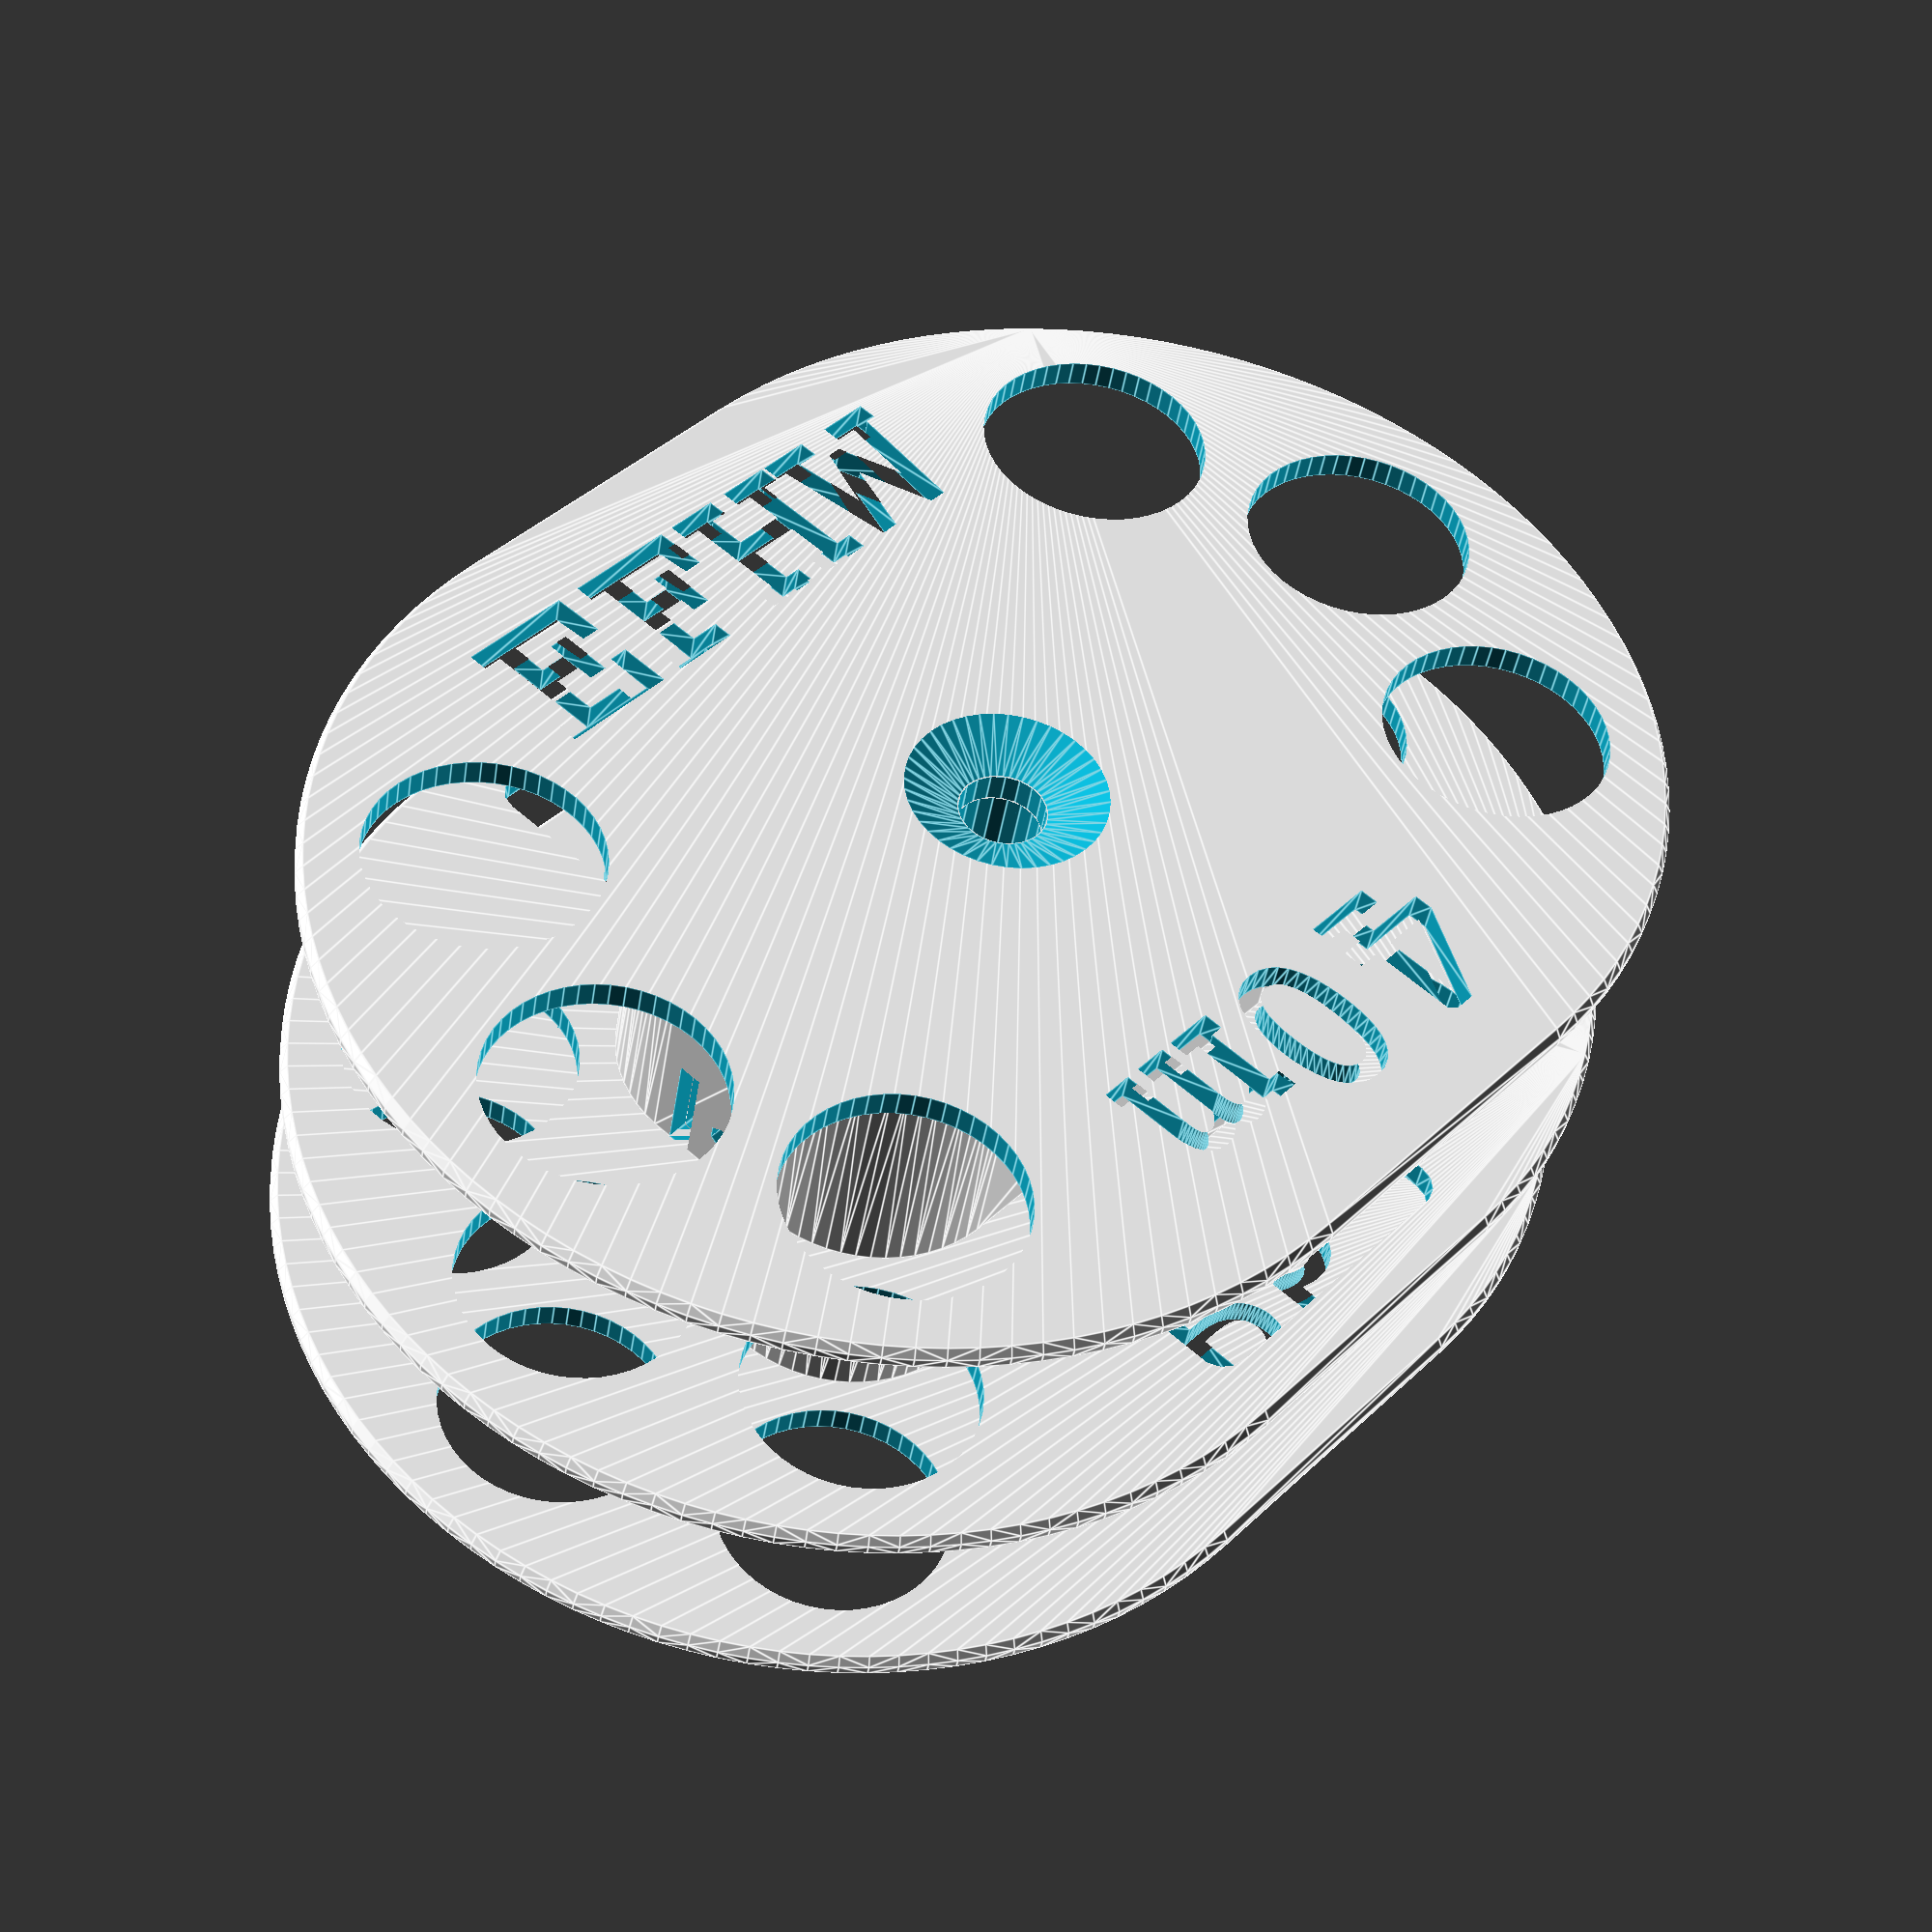
<openscad>
$fs = $preview ? 1 : 0.2;
$fa = $preview ? 3 : 0.2;

$zero = $preview ? 0.01 : 0.0;

render_part = "all"; // all, side_a, side_b, middle_disc

$labels = [[ "SP5", "MSR" ], [ "40m", "EFHW" ]];


// Outer oval dimensions
$winder_wid = 100;
$winder_len = 76;
$winder_hei = 2.0;
$winder_margin = 4;
$winder_hole_r = 8;
$winder_hole_a = 45;

// Inner rounded box dimensions
$box_wid = 50;
$box_len = 30;
$box_hei_a = 12;
$box_hei_b = 18;
$box_hei_join = $box_hei_b / 2.5 + $winder_hei;

//
wall_thick = 3;
coax_r = 3.3 / 2;
wire_r = 6 / 2;
finger_r = 14 / 2;
pin_r = 1.8 / 2;
pillar_r = 9.6 / 2;
tolerance = 0.1;


// Main body

if (render_part == "all")
{
    side_a();
    translate([ 0, 0, $box_hei_a + $winder_hei ]) middle_disc();
    translate([ 0, 0, $box_hei_a + $box_hei_b + $winder_hei * 2 ]) rotate([ 0, 180, 0 ]) side_b();
}
else if (render_part == "side_a")
    side_a();
else if (render_part == "side_b")
    side_b();
else if (render_part == "middle_disc")
    middle_disc();

//-------------------------
// Modules

module side_a()
{
    difference()
    {
        union()
        {
            disc($winder_wid, $winder_len, $winder_hei, $winder_hole_r, $winder_margin, $labels[0]);

            translate([ 0, 0, $winder_hei / 2 ]) union()
            {
                difference()
                {
                    // Rounded box
                    union()
                    {
                        translate([ 0, 0, $box_hei_a / 2 ]) rcube2(Size = [ $box_wid, $box_len, $box_hei_a ], b = 10);

                        // Rounded box top
                        translate([ 0, 0, $box_hei_a + $box_hei_join / 2 ]) rcube2(
                            Size =
                                [ $box_wid - wall_thick - tolerance, $box_len - wall_thick - tolerance, $box_hei_join ],
                            b = 10);
                    }

                    // Cut out the hole for the toroid
                    translate([ 0, 0, $box_hei_a / 2 + $box_hei_join / 2 + 1 ]) rcube2(
                        Size = [ $box_wid - wall_thick * 2, $box_len - wall_thick * 2, $box_hei_a + $box_hei_join + 2 ],
                        b = 10);

                    // Cut out the hole for RG-174 coax
                    translate([ -$box_wid / 8, $box_len / 2, coax_r ]) rotate([ -43, 90, 0 ])
                        cylinder(h = 20, r1 = coax_r, r2 = coax_r, center = true);

                    // Cut out the hole for locking pins
                    translate([ 0, 0, $box_hei_a + $box_hei_join / 2 + $winder_hei / 2 ]) rotate([ 0, 90, 0 ])
                        cylinder(h = $box_wid, r1 = pin_r, r2 = pin_r, center = true);
                    translate([ 0, 0, $box_hei_a + $box_hei_join / 2 + $winder_hei / 2 ]) rotate([ 90, 90, 0 ])
                        cylinder(h = $box_len, r1 = pin_r, r2 = pin_r, center = true);

                    // Opening for anetenna wire
                    translate([ 0, -coax_r * 2, $box_hei_a + $box_hei_join / 2 + $winder_hei / 2 ])
                        cube(size = [ $box_wid, coax_r, $box_hei_join - $winder_hei ], center = true);
                }

                // Pilar for the toroid
                union()
                {
                    translate([ 0, 0, 0]) cylinder(
                        h = $box_hei_a + $box_hei_b + $winder_hei - $winder_hei - tolerance, r1 = pillar_r, r2 = pillar_r);
                    translate([ 0, 0, coax_r ]) cylinder(h = coax_r * 2, r1 = 16 / 2, r2 = 16 / 2, center = true);
                }
            }
        }
        // Cut out the hole for the hanging wire
        translate([ 0, 0, ($box_hei_a + $box_hei_b + $winder_hei * 2) / 2 ])
            cylinder(h = $box_hei_a + $box_hei_b + $winder_hei * 2 + 2, r1 = wire_r, r2 = wire_r, center = true);

        // Cut out for a finger
        cylinder(h = $winder_hei, r1 = finger_r, r2 = wire_r, center = true);
    }
}

module middle_disc()
{
    difference()
    {
        disc($winder_wid, $winder_len, $winder_hei, $winder_hole_r, $winder_margin);
        rcube2(Size = [ $box_wid - wall_thick, $box_len - wall_thick, $winder_hei ], b = 10);
    }
}

module side_b()
{
    difference()
    {
        union()
        {
            disc($winder_wid, $winder_len, $winder_hei, $winder_hole_r, $winder_margin, $labels[1]);

            translate([ 0, 0, $winder_hei / 2 ]) union()
            {
                difference()
                {
                    // Rounded box
                    translate([ 0, 0, $box_hei_b / 2 ]) rcube2(Size = [ $box_wid, $box_len, $box_hei_b ], b = 10);

                    // Cut out the hole for the toroid
                    translate([ 0, 0, $box_hei_b / 2 ])
                        rcube2(Size = [ $box_wid - wall_thick, $box_len - wall_thick, $box_hei_b + $zero ], b = 10);

                    // Cut out the hole for locking pins
                    translate([ 0, 0, $box_hei_b - $box_hei_join / 2 + $winder_hei / 2 ]) rotate([ 0, 90, 0 ])
                        cylinder(h = $box_wid, r1 = pin_r, r2 = pin_r, center = true);
                    translate([ 0, 0, $box_hei_b - $box_hei_join / 2 + $winder_hei / 2 ]) rotate([ 90, 90, 0 ])
                        cylinder(h = $box_len, r1 = pin_r, r2 = pin_r, center = true);

                    // Opening for anetenna wire
                    translate([ 0, -coax_r * 2, $box_hei_b - $box_hei_join / 2 + $winder_hei / 2 ])
                        cube(size = [ $box_wid, coax_r, $box_hei_join - $winder_hei ], center = true);
                }
                difference()
                {
                    cylinder(h = $box_hei_join, r1 = pillar_r + wall_thick, r2 = pillar_r + wall_thick);
                    translate([ 0, 0, $winder_hei ]) cylinder(h = $box_hei_join, r1 = pillar_r + tolerance, r2 = pillar_r + tolerance);
                }
            }
        }
        cylinder(h = $box_hei_b, r1 = wire_r, r2 = wire_r);
        // Cut out for a finger
        cylinder(h = $winder_hei, r1 = finger_r, r2 = wire_r, center = true);
    }
}

module disc(w, l, h, wr, m, labels)
{
    wd = w - l;
    difference()
    {
        // Oval
        hull() for (x = [ -wd / 2, wd / 2 ]) translate([ x, 0, h / 2 ])
            rcylinder(h = h, r1 = l / 2, r2 = l / 2, b = h / 3);

        for (i = [ -1, 1 ])
        {
            for (j = [ -$winder_hole_a, 0, $winder_hole_a ])
                translate([ i * (wd / 2), 0, 0 ]) rotate(j) translate([ i * (l / 2 - wr - m), 0, 0 ])
                    cylinder(h = h, r1 = wr, r2 = wr, center = true);
        }
        for (i = [ 0, 1 ])
        {
            rotate([ 0, 180, i * 180 ])
                translate([ 0, ($box_len / 2 + (l / 2 - $box_len / 2) / 2), 0.0 ]) if (labels[i])
                    linear_extrude(height = h, center = true)
                        text(labels[i], size = 12, font = "Courier:style=Bold", halign = "center", valign = "center");
            else rcube(Size = [ wd, (l - $box_len) / 2 - m * 2, h ], b = 2);
        }
    }
}

// Helper modules

module rcube(Size, b)
{
    hull() for (x = [ -(Size[0] / 2 - b),
                      (Size[0] / 2 - b) ]) for (y = [ -(Size[1] / 2 - b),
                                                      (Size[1] / 2 -
                                                       b) ]) for (z = [ -(Size[2] / 2 - b), (Size[2] / 2 - b) ])
        translate([ x, y, z ]) sphere(b);
}

module rcube2(Size, b)
{
    hull() for (x = [ -(Size[0] / 2 - b),
                      (Size[0] / 2 - b) ]) for (y = [ -(Size[1] / 2 - b),
                                                      (Size[1] / 2 -
                                                       b) ]) for (z = [ -(Size[2] / 2), (Size[2] / 2 - 1) ])
        translate([ x, y, z ]) linear_extrude(height = 1) circle(b);
}

module rcylinder(r1, r2, h, b)
{
    translate([ 0, 0, -h ]) hull()
    {
        rotate_extrude() translate([ r1 - b, b, 0 ]) circle(r = b);
        rotate_extrude() translate([ r2 - b, h - b, 0 ]) circle(r = b);
    }
}
</openscad>
<views>
elev=41.0 azim=131.7 roll=351.2 proj=p view=edges
</views>
